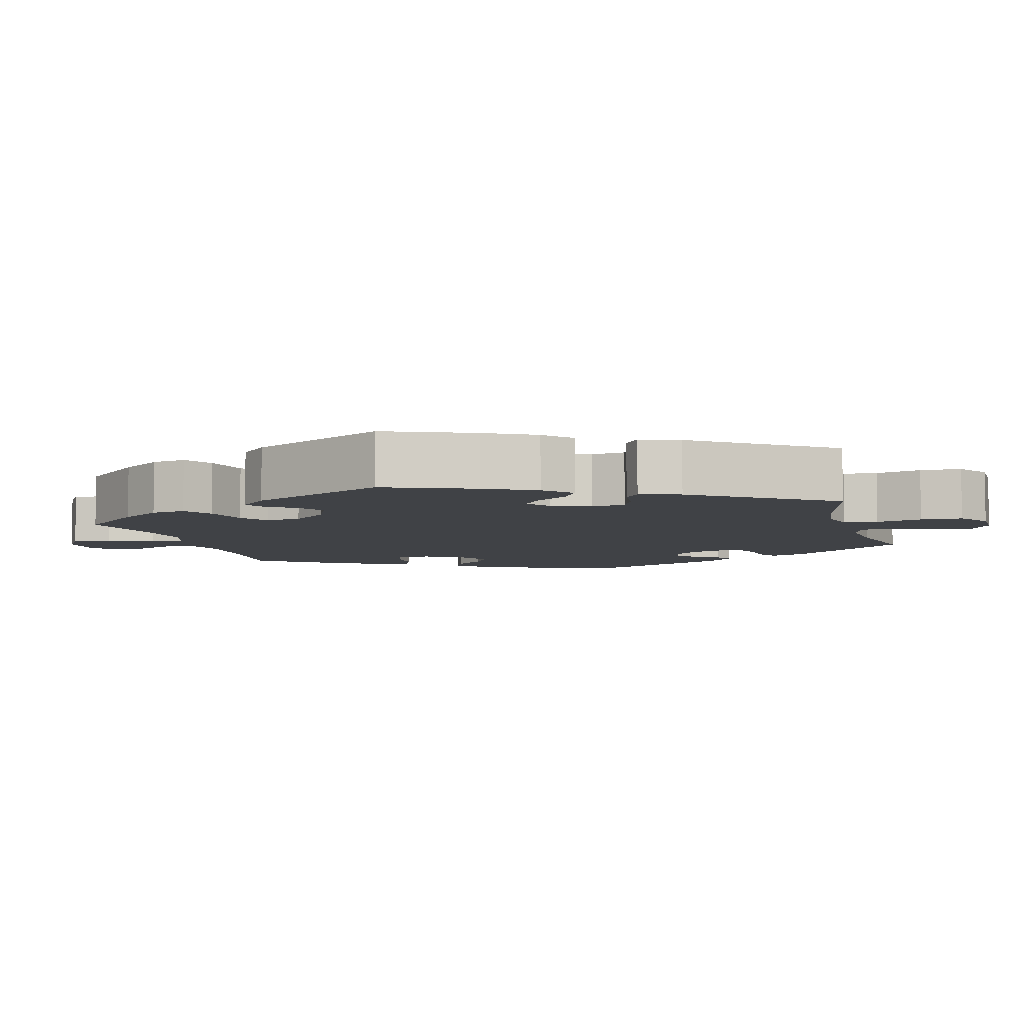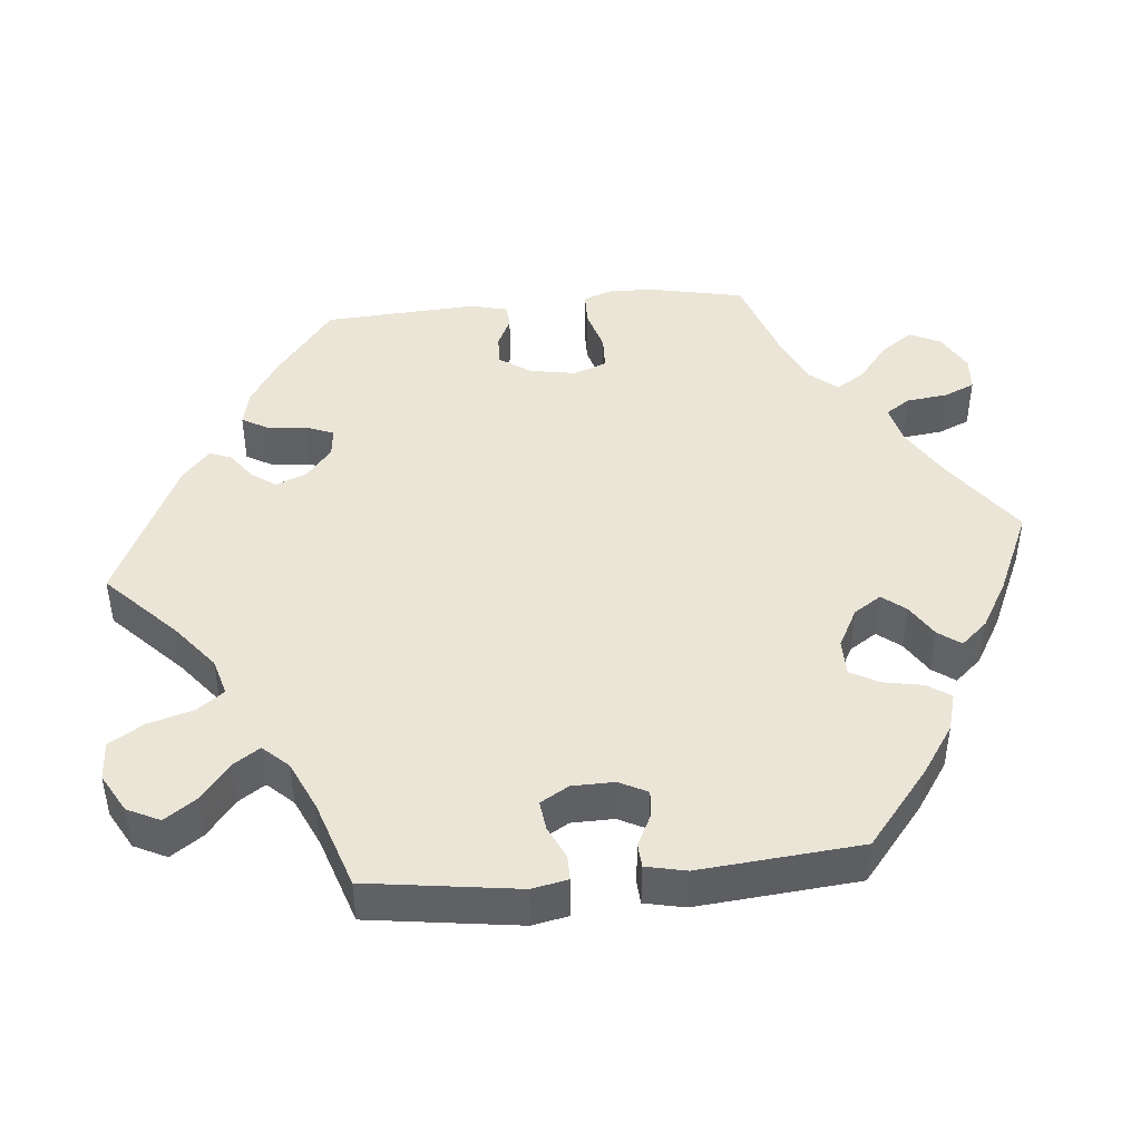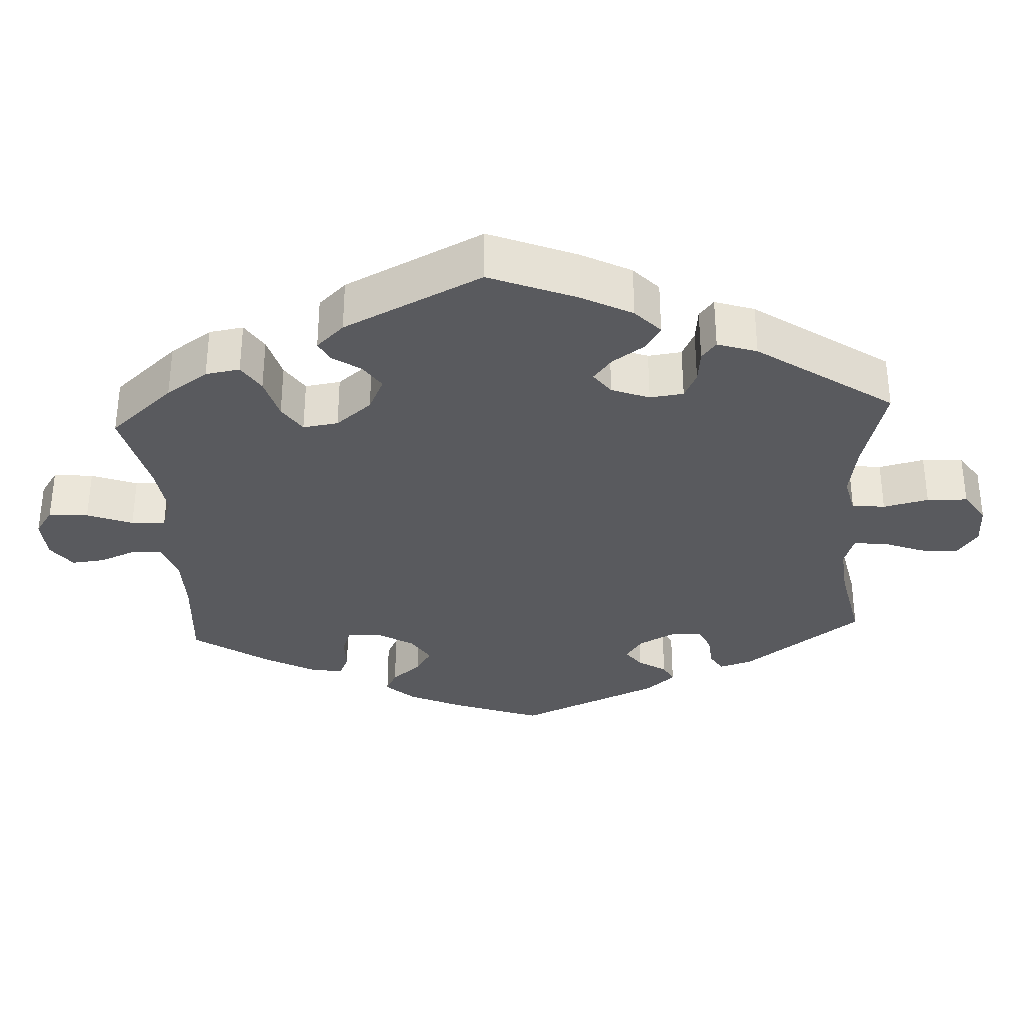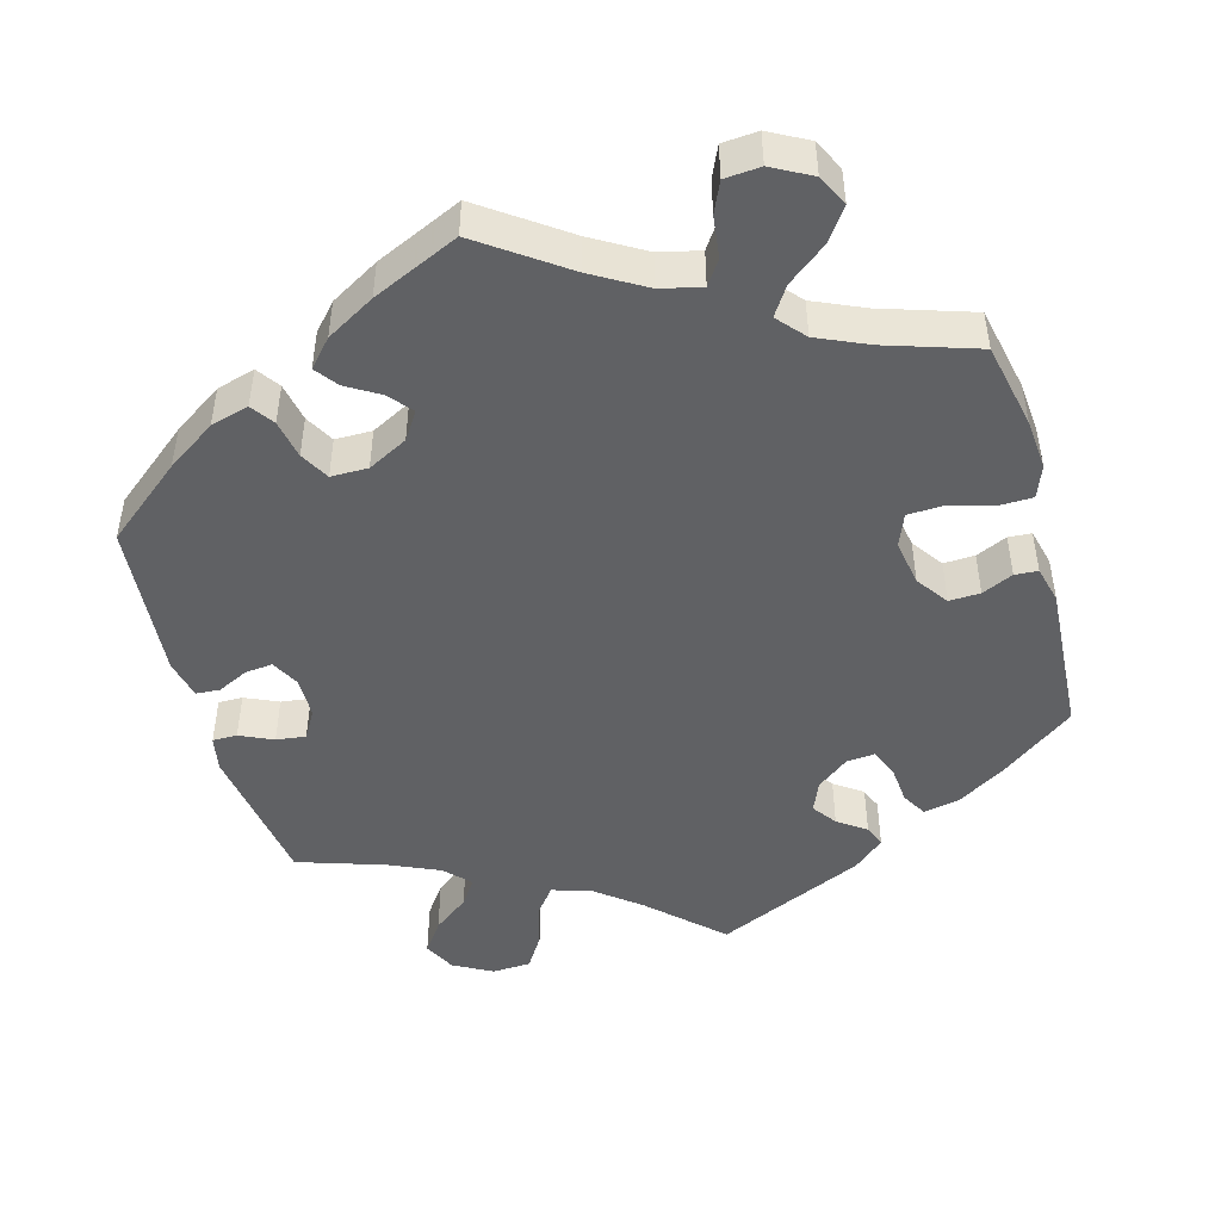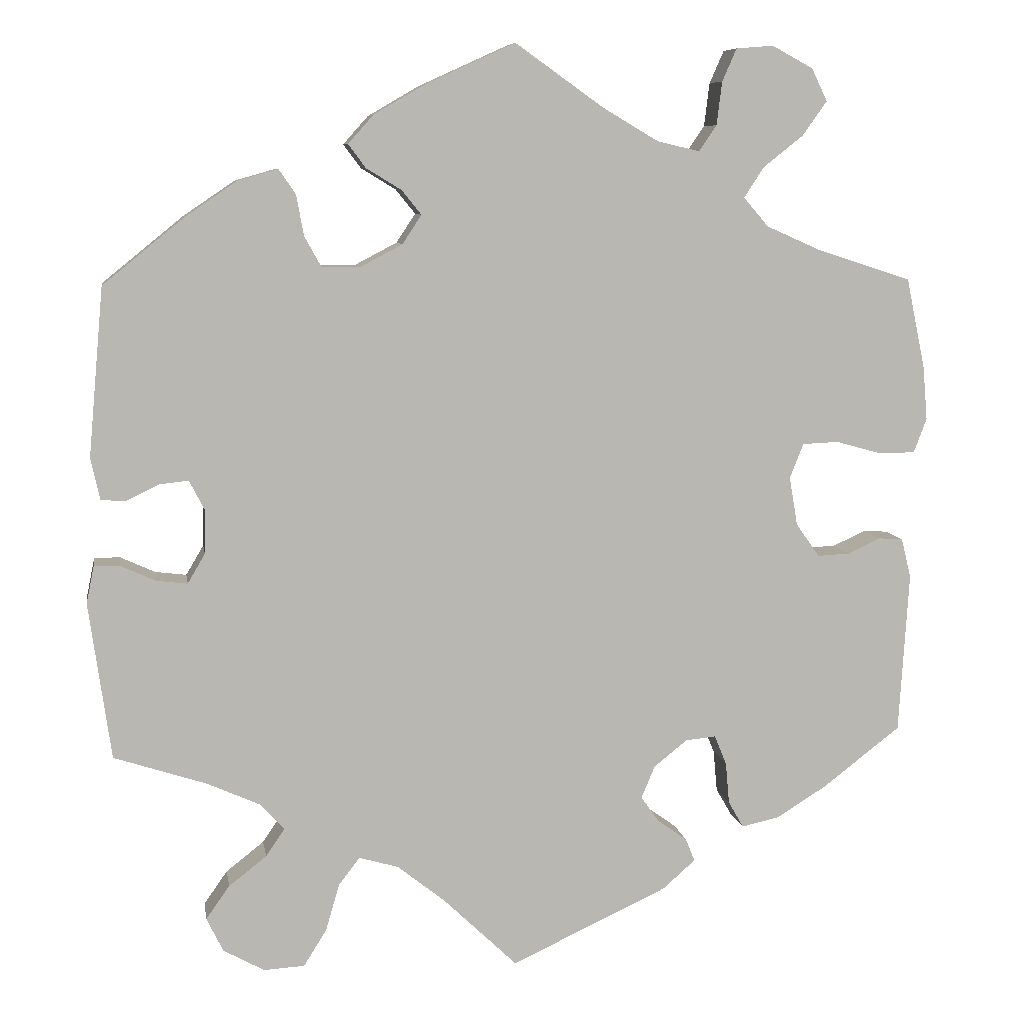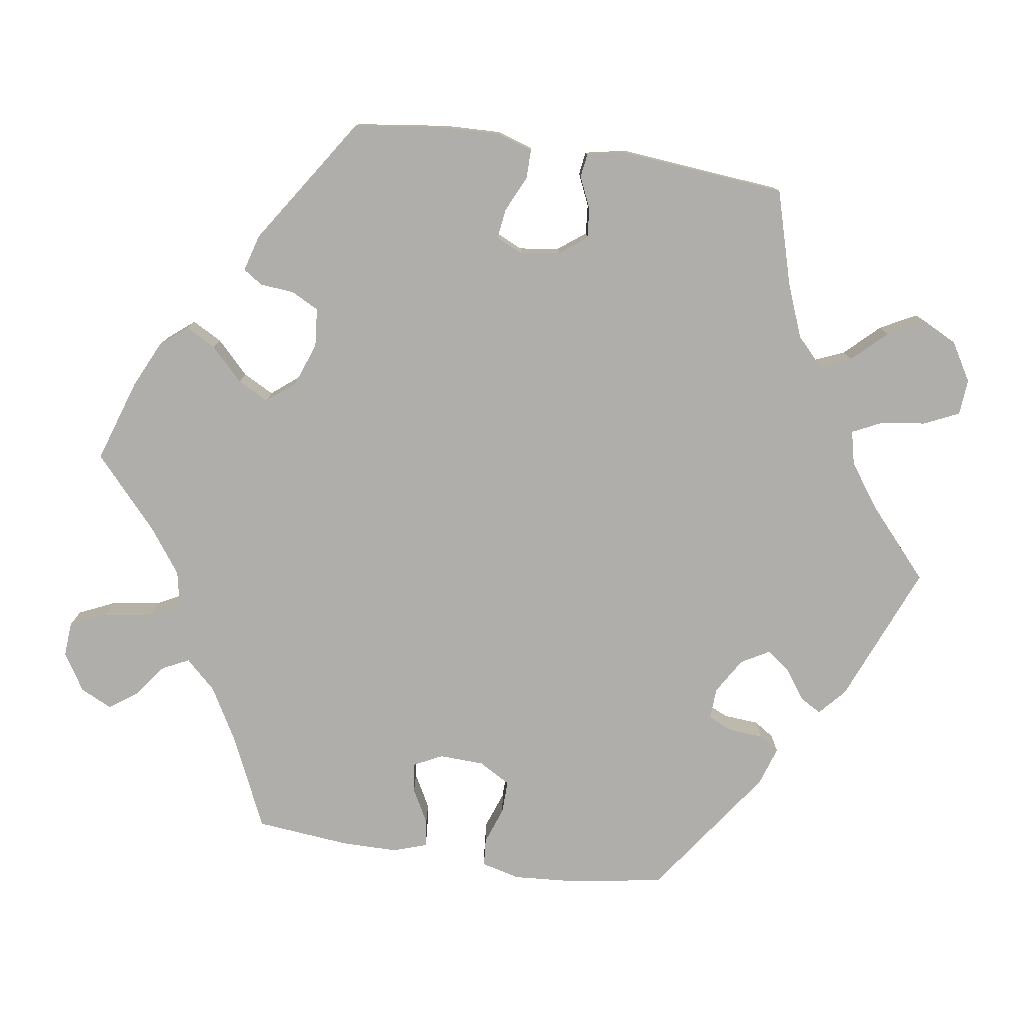
<metadata>
{"format":"obj","ext":"obj","renderer":"f3d","projection":"perspective","resolution":1024,"background":"white","views":[{"elev":-6.3,"azim":135.9,"up":"+Y"},{"elev":44.1,"azim":-95.5,"up":"+Y"},{"elev":-31.8,"azim":123.3,"up":"+Y"},{"elev":-46.8,"azim":15.5,"up":"+Y"},{"elev":8.2,"azim":-9.1,"up":"+Z"},{"elev":-77.8,"azim":141.4,"up":"+Y"}]}
</metadata>
<code>
v 0.562 0.07 0.191
v 0.277 0.07 -0.312
v -0.289 0.07 -0.608
v 0.207 0.07 -0.524
v 0.293 0.07 -0.351
v -0.259 0.07 -0.56
v -0.557 0.07 0.088
v 0.368 0.07 -0.43
v -0.397 0.07 -0.581
v -0.556 0.07 -0.054
v 0.388 0.07 -0.021
v -0.219 0.07 0.49
v -0.412 0.07 -0.041
v -0.522 0.07 -0.054
v -0.362 0.07 0.443
v 0 0.07 -0.62
v 0 0.07 0.62
v -0.388 0.07 -0.492
v 0.551 0.07 0.075
v 0.505 0.07 -0.043
v -0.512 0.07 0.031
v -0.313 0.07 -0.416
v 0.504 0.07 0.074
v 0.419 0.07 -0.065
v 0.246 0.07 0.481
v 0.308 0.07 0.42
v 0.462 0.07 -0.063
v 0.276 0.07 0.572
v -0.098 0.07 -0.526
v -0.537 0.07 -0.31
v 0.298 0.07 -0.406
v 0.411 0.07 0.351
v -0.537 0.07 0.31
v 0.434 0.07 -0.389
v -0.277 0.07 0.372
v 0.377 0.07 0.043
v -0.149 0.07 0.361
v -0.213 0.07 -0.461
v -0.431 0.07 0.056
v -0.419 0.07 -0.536
v -0.255 0.07 0.332
v -0.204 0.07 0.332
v -0.161 0.07 -0.476
v 0.55 0.07 -0.097
v -0.43 0.07 0.397
v -0.411 0.07 0.017
v -0.119 0.07 0.566
v 0.295 0.07 0.615
v 0.537 0.07 -0.045
v 0.419 0.07 0.547
v -0.566 0.07 -0.103
v -0.124 0.07 0.399
v -0.309 0.07 0.458
v 0.25 0.07 -0.486
v -0.469 0.07 0.052
v 0.238 0.07 -0.456
v 0.387 0.07 0.502
v -0.338 0.07 -0.453
v -0.435 0.07 -0.08
v -0.343 0.07 -0.611
v 0.341 0.07 0.382
v -0.545 0.07 0.033
v 0.199 0.07 -0.428
v 0.537 0.07 -0.31
v 0.443 0.07 0.091
v 0.537 0.07 0.31
v 0.395 0.07 0.089
v 0.117 0.07 0.537
v 0.193 0.07 -0.351
v 0.398 0.07 0.59
v -0.415 0.07 -0.35
v -0.287 0.07 0.426
v -0.476 0.07 -0.075
v 0.344 0.07 0.619
v -0.346 0.07 -0.381
v 0.175 0.07 -0.394
v 0.237 0.07 -0.316
v 0.334 0.07 0.46
v -0.196 0.07 0.459
v 0.318 0.07 -0.441
v 0.269 0.07 0.515
v 0.568 0.07 0.12
v -0.186 0.07 0.527
v -0.15 0.07 0.431
v -0.241 0.07 -0.498
v 0.19 0.07 0.494
v 0.562 -0 0.191
v 0.277 -0 -0.312
v -0.289 -0 -0.608
v 0.207 -0 -0.524
v 0.293 -0 -0.351
v -0.259 -0 -0.56
v -0.557 -0 0.088
v 0.368 -0 -0.43
v -0.397 -0 -0.581
v -0.556 -0 -0.054
v 0.388 -0 -0.021
v -0.219 -0 0.49
v -0.412 -0 -0.041
v -0.522 -0 -0.054
v -0.362 -0 0.443
v 0 -0 -0.62
v 0 -0 0.62
v -0.388 -0 -0.492
v 0.551 -0 0.075
v 0.505 -0 -0.043
v -0.512 -0 0.031
v -0.313 -0 -0.416
v 0.504 -0 0.074
v 0.419 -0 -0.065
v 0.246 -0 0.481
v 0.308 -0 0.42
v 0.462 -0 -0.063
v 0.276 -0 0.572
v -0.098 -0 -0.526
v -0.537 -0 -0.31
v 0.298 -0 -0.406
v 0.411 -0 0.351
v -0.537 -0 0.31
v 0.434 -0 -0.389
v -0.277 -0 0.372
v 0.377 -0 0.043
v -0.149 -0 0.361
v -0.213 -0 -0.461
v -0.431 -0 0.056
v -0.419 -0 -0.536
v -0.255 -0 0.332
v -0.204 -0 0.332
v -0.161 -0 -0.476
v 0.55 -0 -0.097
v -0.43 -0 0.397
v -0.411 -0 0.017
v -0.119 -0 0.566
v 0.295 -0 0.615
v 0.537 -0 -0.045
v 0.419 -0 0.547
v -0.566 -0 -0.103
v -0.124 -0 0.399
v -0.309 -0 0.458
v 0.25 -0 -0.486
v -0.469 -0 0.052
v 0.238 -0 -0.456
v 0.387 -0 0.502
v -0.338 -0 -0.453
v -0.435 -0 -0.08
v -0.343 -0 -0.611
v 0.341 -0 0.382
v -0.545 -0 0.033
v 0.199 -0 -0.428
v 0.537 -0 -0.31
v 0.443 -0 0.091
v 0.537 -0 0.31
v 0.395 -0 0.089
v 0.117 -0 0.537
v 0.193 -0 -0.351
v 0.398 -0 0.59
v -0.415 -0 -0.35
v -0.287 -0 0.426
v -0.476 -0 -0.075
v 0.344 -0 0.619
v -0.346 -0 -0.381
v 0.175 -0 -0.394
v 0.237 -0 -0.316
v 0.334 -0 0.46
v -0.196 -0 0.459
v 0.318 -0 -0.441
v 0.269 -0 0.515
v 0.568 -0 0.12
v -0.186 -0 0.527
v -0.15 -0 0.431
v -0.241 -0 -0.498
v 0.19 -0 0.494
f 47 17 68
f 83 47 68 86
f 84 79 12 83
f 52 84 83 86
f 37 52 86 25
f 42 37 25
f 15 53 72 35
f 15 35 41
f 45 15 41
f 33 45 41
f 7 33 41 42
f 55 21 62 7
f 39 55 7 42
f 51 10 14 73
f 71 30 51 73
f 75 71 73 59
f 22 75 59 13
f 9 40 18 58
f 9 58 22
f 60 9 22
f 85 6 3 60
f 38 85 60 22
f 43 38 22 13
f 54 4 16 29
f 63 56 54 29
f 76 63 29 43
f 69 76 43 13
f 8 80 31 5
f 8 5 2
f 34 8 2
f 64 34 2
f 44 64 2
f 27 20 49 44
f 24 27 44 2
f 11 24 2 77
f 82 19 23 65
f 82 65 67
f 32 66 1 82
f 61 32 82 67
f 26 61 67 36
f 70 50 57 78
f 70 78 26
f 74 70 26
f 81 28 48 74
f 25 81 74 26
f 46 39 42 25
f 77 69 13 46
f 36 11 77 46
f 25 26 36 46
f 154 103 133
f 172 154 133 169
f 169 98 165 170
f 172 169 170 138
f 111 172 138 123
f 111 123 128
f 121 158 139 101
f 127 121 101
f 127 101 131
f 127 131 119
f 128 127 119 93
f 93 148 107 141
f 128 93 141 125
f 159 100 96 137
f 159 137 116 157
f 145 159 157 161
f 99 145 161 108
f 144 104 126 95
f 108 144 95
f 108 95 146
f 146 89 92 171
f 108 146 171 124
f 99 108 124 129
f 115 102 90 140
f 115 140 142 149
f 129 115 149 162
f 99 129 162 155
f 91 117 166 94
f 88 91 94
f 88 94 120
f 88 120 150
f 88 150 130
f 130 135 106 113
f 88 130 113 110
f 163 88 110 97
f 151 109 105 168
f 153 151 168
f 168 87 152 118
f 153 168 118 147
f 122 153 147 112
f 164 143 136 156
f 112 164 156
f 112 156 160
f 160 134 114 167
f 112 160 167 111
f 111 128 125 132
f 132 99 155 163
f 132 163 97 122
f 132 122 112 111
f 68 154 172 86
f 86 172 111 25
f 25 111 167 81
f 81 167 114 28
f 28 114 134 48
f 48 134 160 74
f 74 160 156 70
f 70 156 136 50
f 50 136 143 57
f 57 143 164 78
f 78 164 112 26
f 26 112 147 61
f 61 147 118 32
f 32 118 152 66
f 66 152 87 1
f 1 87 168 82
f 82 168 105 19
f 19 105 109 23
f 23 109 151 65
f 65 151 153 67
f 67 153 122 36
f 36 122 97 11
f 11 97 110 24
f 24 110 113 27
f 27 113 106 20
f 20 106 135 49
f 49 135 130 44
f 44 130 150 64
f 64 150 120 34
f 34 120 94 8
f 8 94 166 80
f 80 166 117 31
f 31 117 91 5
f 5 91 88 2
f 2 88 163 77
f 77 163 155 69
f 69 155 162 76
f 76 162 149 63
f 63 149 142 56
f 56 142 140 54
f 54 140 90 4
f 4 90 102 16
f 16 102 115 29
f 29 115 129 43
f 43 129 124 38
f 38 124 171 85
f 85 171 92 6
f 6 92 89 3
f 3 89 146 60
f 60 146 95 9
f 9 95 126 40
f 40 126 104 18
f 18 104 144 58
f 58 144 108 22
f 22 108 161 75
f 75 161 157 71
f 71 157 116 30
f 30 116 137 51
f 51 137 96 10
f 10 96 100 14
f 14 100 159 73
f 73 159 145 59
f 59 145 99 13
f 13 99 132 46
f 46 132 125 39
f 39 125 141 55
f 55 141 107 21
f 21 107 148 62
f 62 148 93 7
f 7 93 119 33
f 33 119 131 45
f 45 131 101 15
f 15 101 139 53
f 53 139 158 72
f 72 158 121 35
f 35 121 127 41
f 41 127 128 42
f 42 128 123 37
f 37 123 138 52
f 52 138 170 84
f 84 170 165 79
f 79 165 98 12
f 12 98 169 83
f 83 169 133 47
f 47 133 103 17
f 17 103 154 68

</code>
